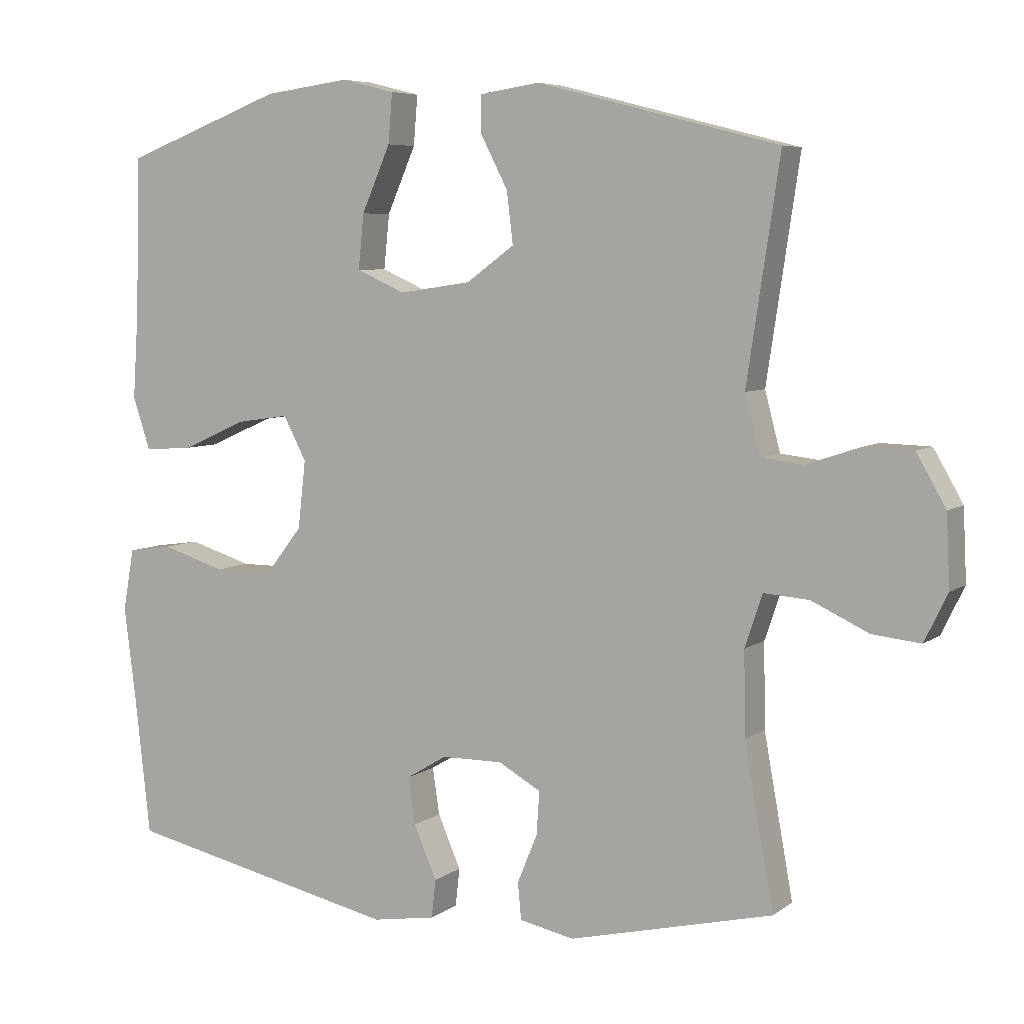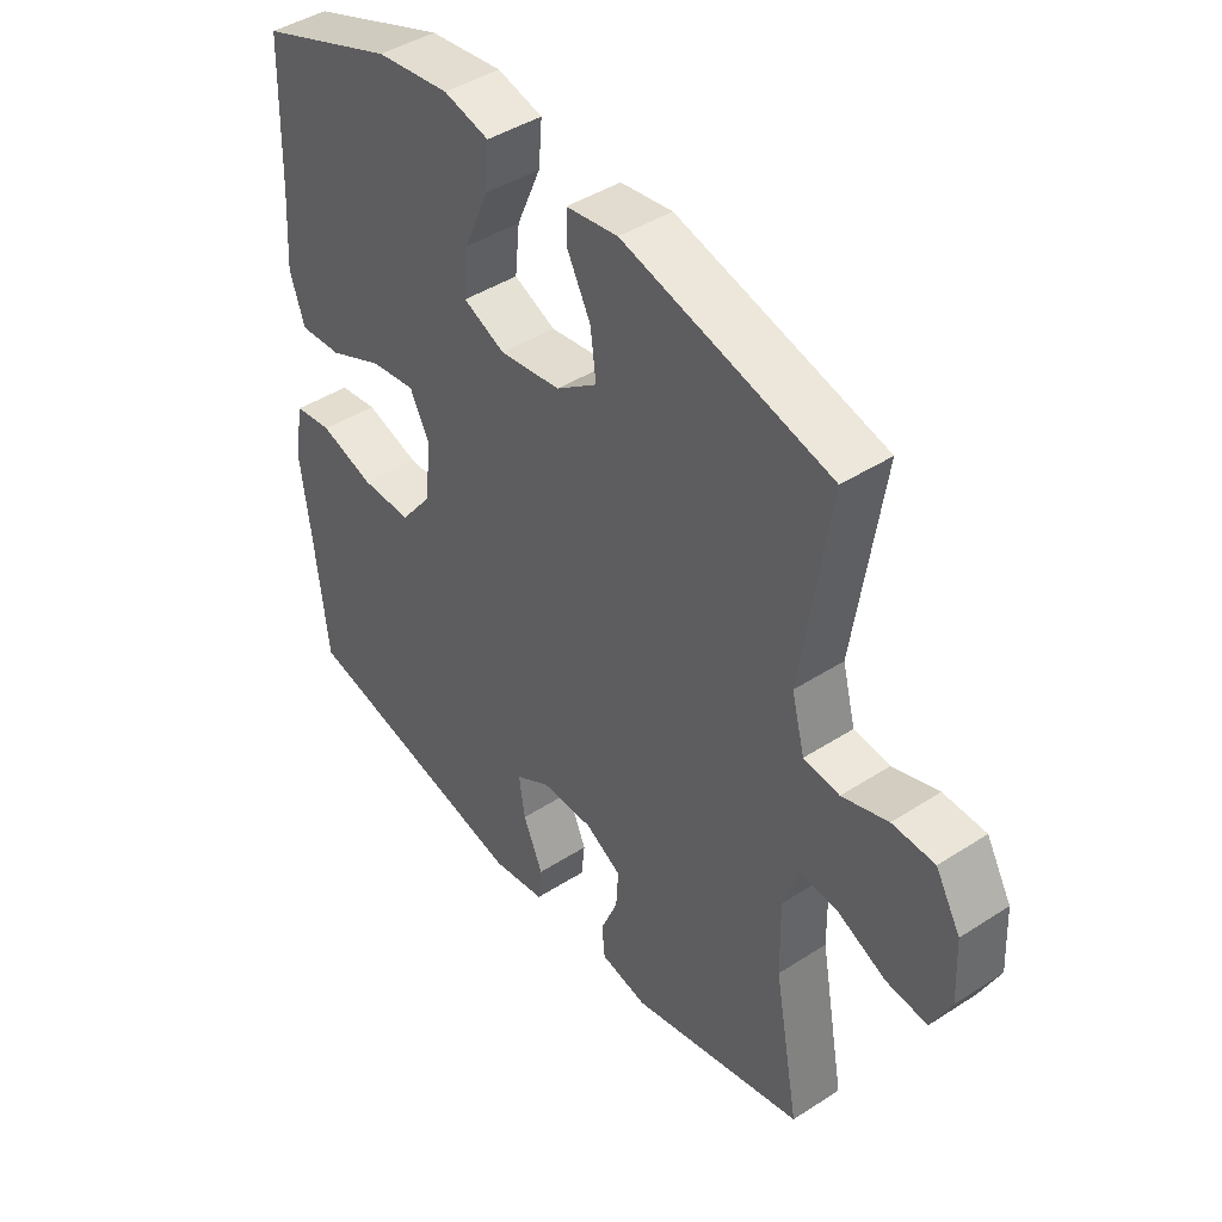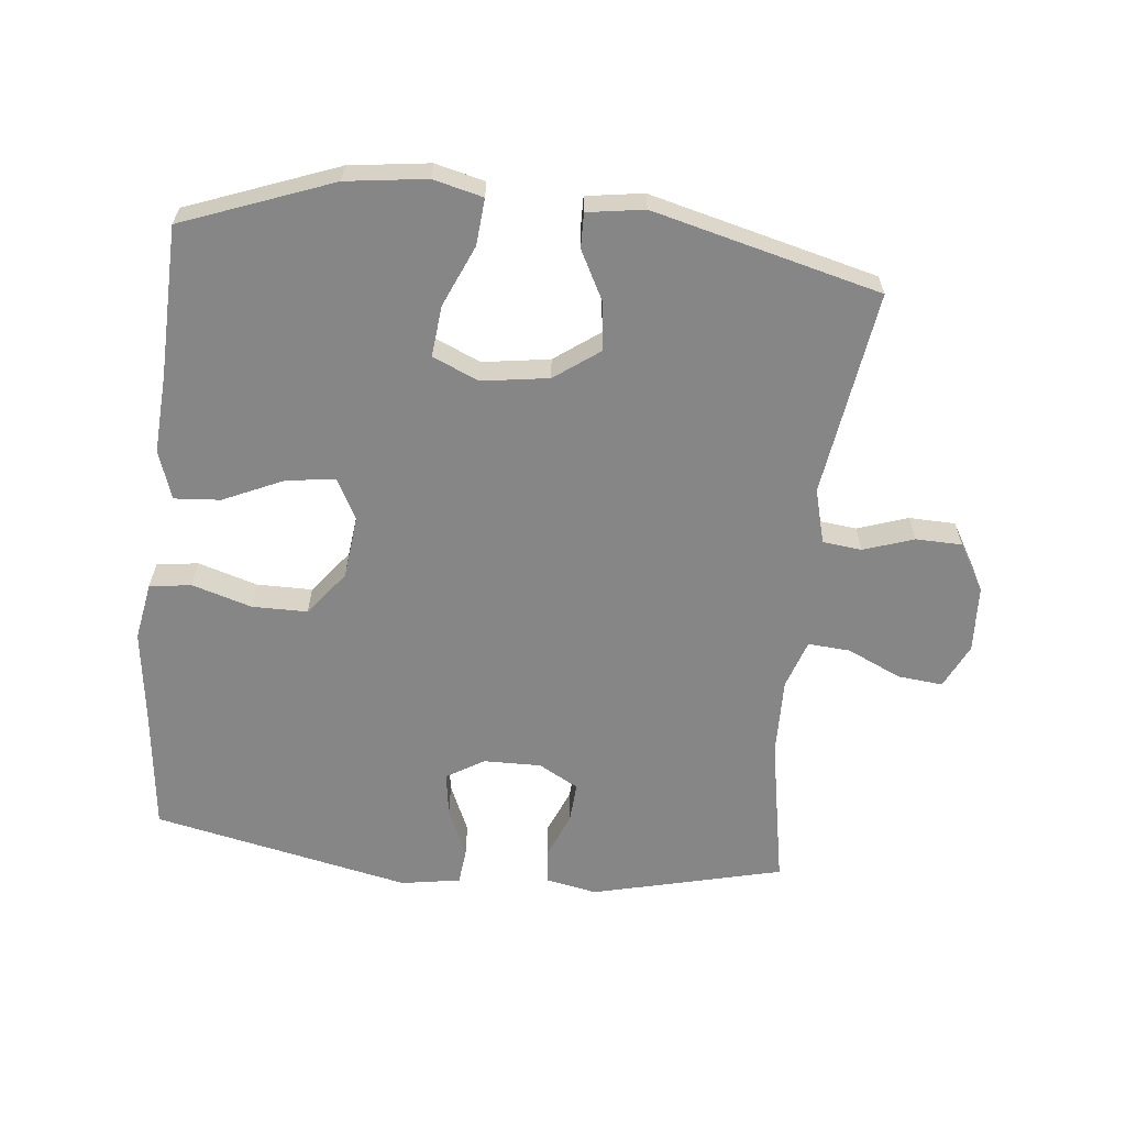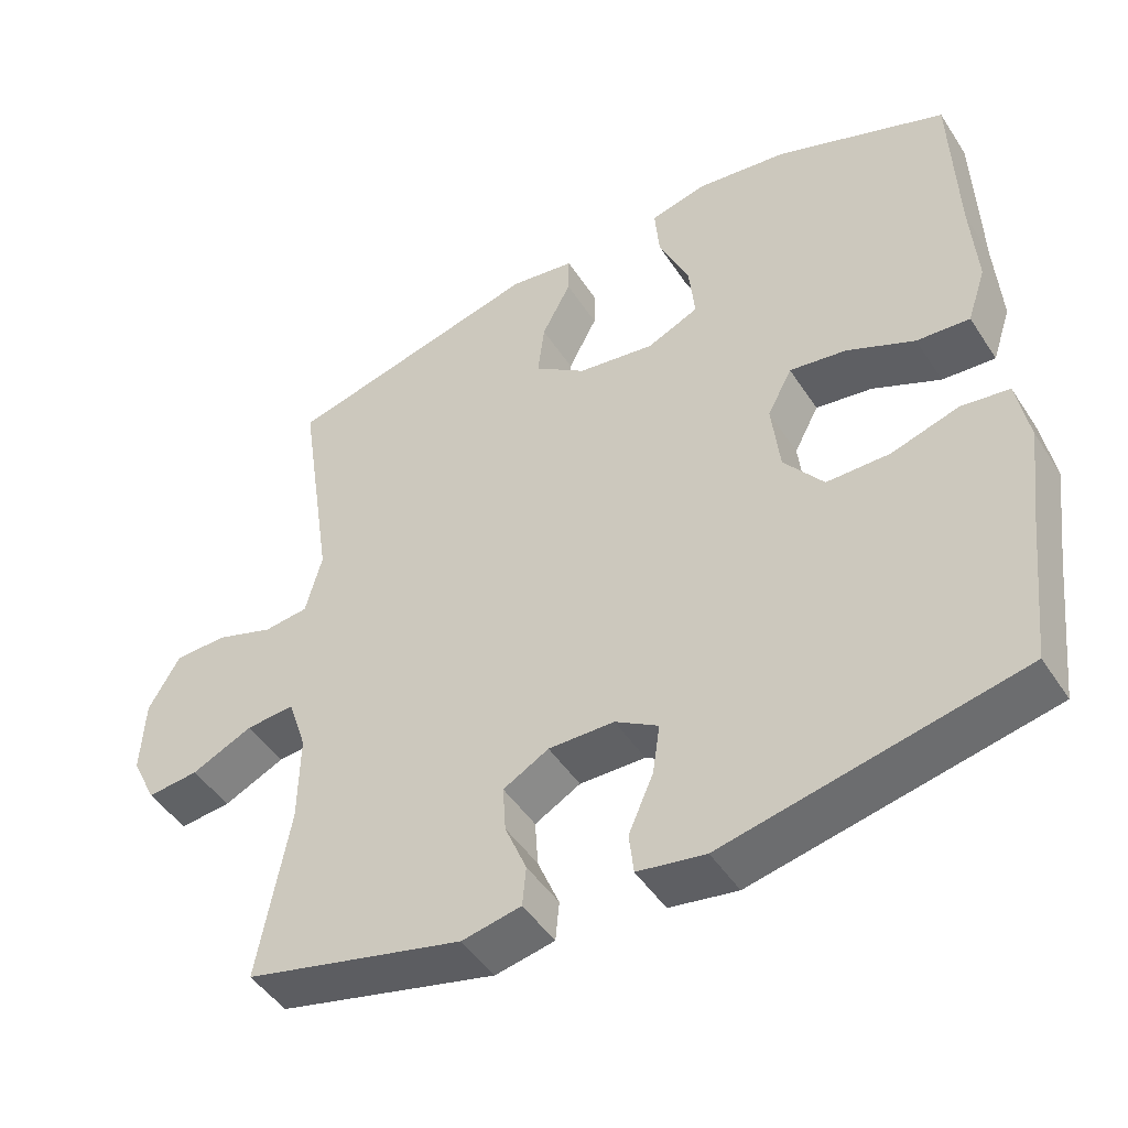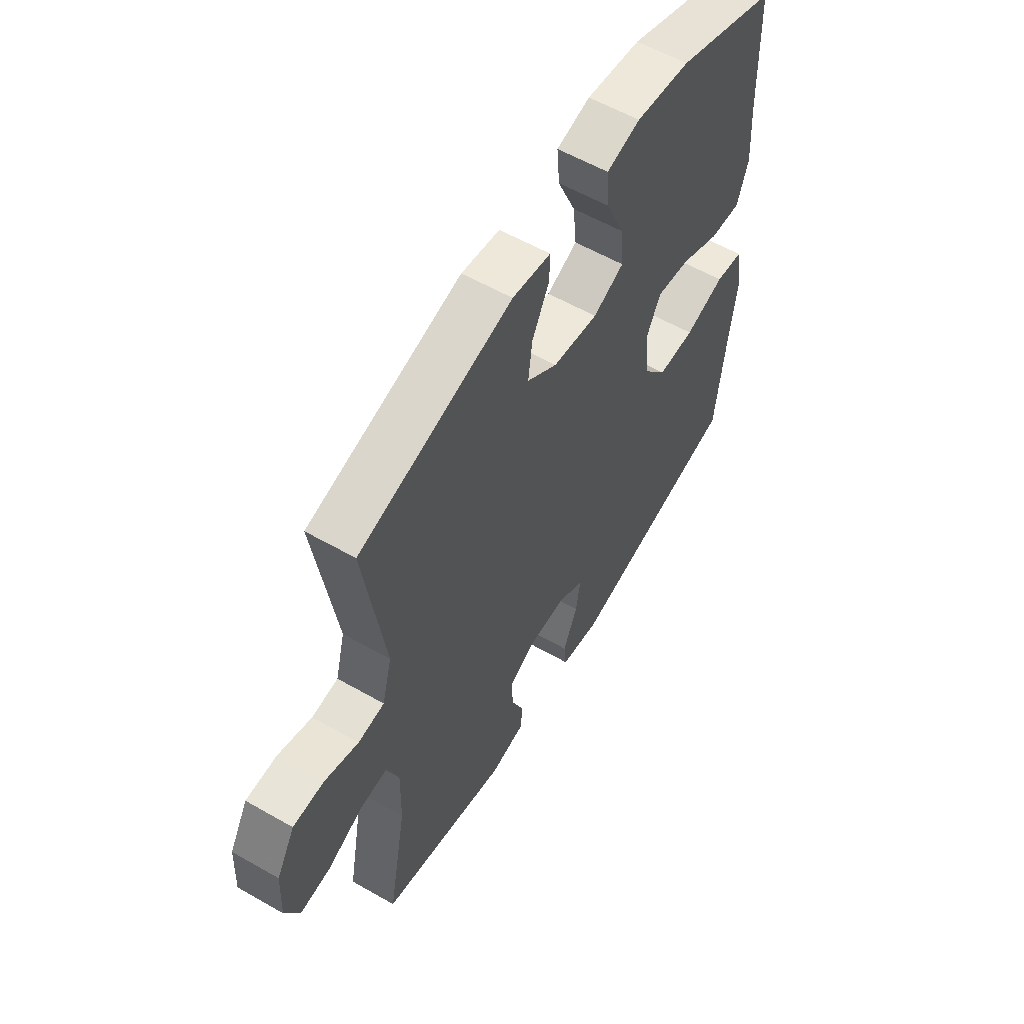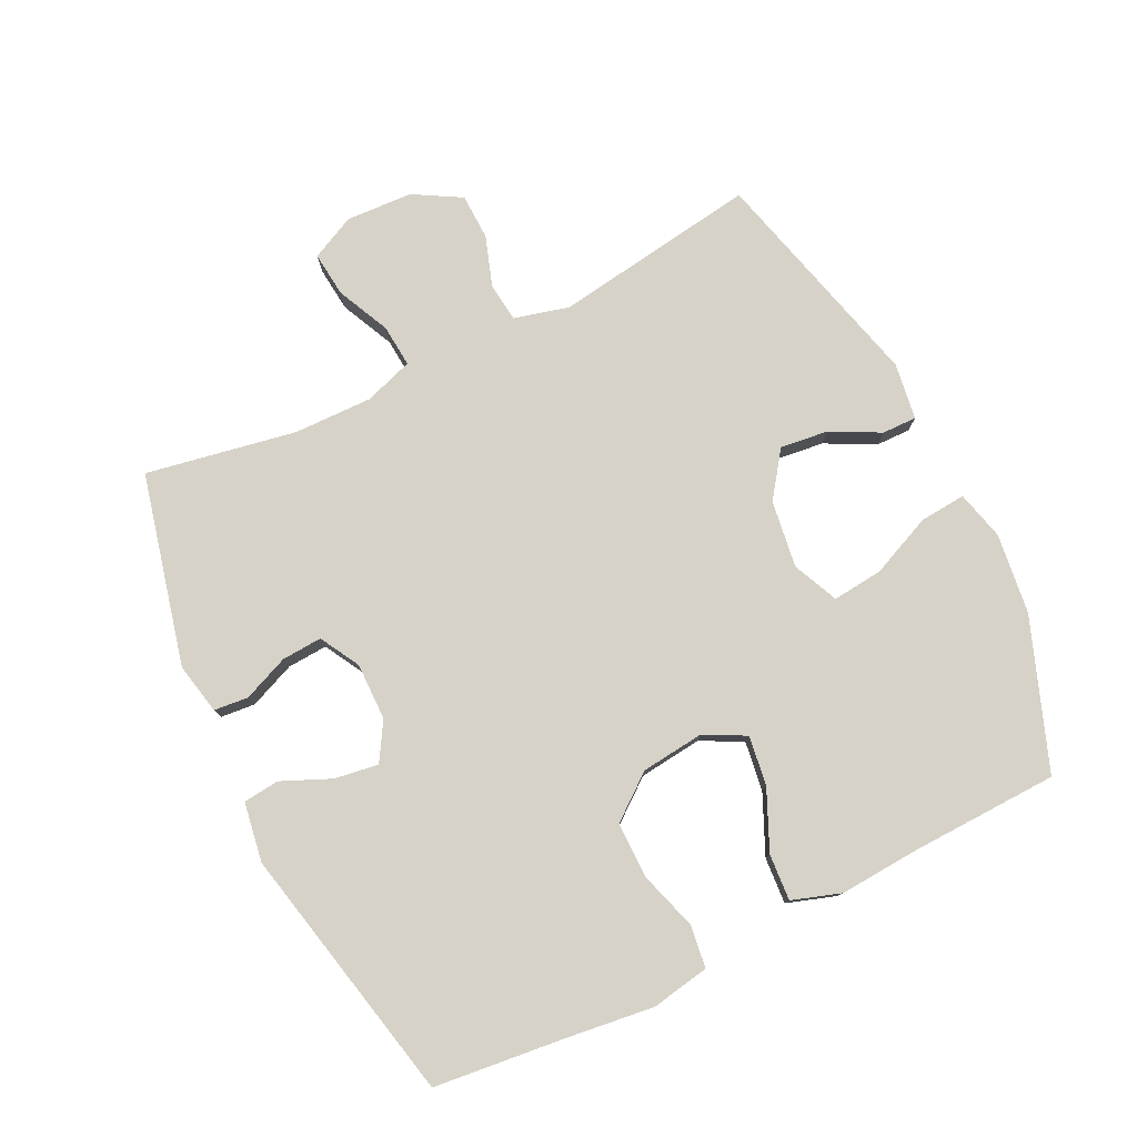
<metadata>
{"format":"obj","ext":"obj","renderer":"f3d","projection":"perspective","resolution":1024,"background":"white","views":[{"elev":6.3,"azim":27.6,"up":"+Z"},{"elev":43.5,"azim":52.7,"up":"+Z"},{"elev":-62.0,"azim":-5.9,"up":"+Y"},{"elev":-47.1,"azim":-148.6,"up":"+Z"},{"elev":58.2,"azim":120.6,"up":"+Z"},{"elev":78.2,"azim":-116.2,"up":"+Y"}]}
</metadata>
<code>
v -0.5 0.07 0.5
v -0.271 0.07 0.586
v -0.148 0.07 0.602
v -0.072 0.07 0.583
v -0.078 0.07 0.512
v -0.119 0.07 0.418
v -0.127 0.07 0.34
v -0.057 0.07 0.309
v 0.046 0.07 0.324
v 0.115 0.07 0.374
v 0.106 0.07 0.448
v 0.067 0.07 0.523
v 0.066 0.07 0.576
v 0.153 0.07 0.589
v 0.5 0.07 0.5
v 0.453 0.07 0.186
v 0.475 0.07 0.102
v 0.535 0.07 0.095
v 0.612 0.07 0.121
v 0.683 0.07 0.119
v 0.725 0.07 0.046
v 0.73 0.07 -0.056
v 0.697 0.07 -0.124
v 0.628 0.07 -0.117
v 0.546 0.07 -0.079
v 0.481 0.07 -0.074
v 0.456 0.07 -0.149
v 0.458 0.07 -0.269
v 0.5 0.07 -0.5
v 0.207 0.07 -0.571
v 0.128 0.07 -0.555
v 0.123 0.07 -0.502
v 0.152 0.07 -0.432
v 0.156 0.07 -0.37
v 0.095 0.07 -0.336
v 0.007 0.07 -0.337
v -0.051 0.07 -0.372
v -0.041 0.07 -0.439
v -0.008 0.07 -0.515
v -0.014 0.07 -0.57
v -0.105 0.07 -0.585
v -0.5 0.07 -0.5
v -0.522 0.07 -0.3
v -0.539 0.07 -0.166
v -0.523 0.07 -0.077
v -0.459 0.07 -0.068
v -0.368 0.07 -0.096
v -0.283 0.07 -0.096
v -0.23 0.07 -0.028
v -0.219 0.07 0.069
v -0.252 0.07 0.132
v -0.328 0.07 0.121
v -0.419 0.07 0.08
v -0.49 0.07 0.075
v -0.515 0.07 0.15
v -0.507 0.07 0.272
v -0.5 0 0.5
v -0.271 0 0.586
v -0.148 0 0.602
v -0.072 0 0.583
v -0.078 0 0.512
v -0.119 0 0.418
v -0.127 0 0.34
v -0.057 0 0.309
v 0.046 0 0.324
v 0.115 0 0.374
v 0.106 0 0.448
v 0.067 0 0.523
v 0.066 0 0.576
v 0.153 0 0.589
v 0.5 0 0.5
v 0.453 0 0.186
v 0.475 0 0.102
v 0.535 0 0.095
v 0.612 0 0.121
v 0.683 0 0.119
v 0.725 0 0.046
v 0.73 0 -0.056
v 0.697 0 -0.124
v 0.628 0 -0.117
v 0.546 0 -0.079
v 0.481 0 -0.074
v 0.456 0 -0.149
v 0.458 0 -0.269
v 0.5 0 -0.5
v 0.207 0 -0.571
v 0.128 0 -0.555
v 0.123 0 -0.502
v 0.152 0 -0.432
v 0.156 0 -0.37
v 0.095 0 -0.336
v 0.007 0 -0.337
v -0.051 0 -0.372
v -0.041 0 -0.439
v -0.008 0 -0.515
v -0.014 0 -0.57
v -0.105 0 -0.585
v -0.5 0 -0.5
v -0.522 0 -0.3
v -0.539 0 -0.166
v -0.523 0 -0.077
v -0.459 0 -0.068
v -0.368 0 -0.096
v -0.283 0 -0.096
v -0.23 0 -0.028
v -0.219 0 0.069
v -0.252 0 0.132
v -0.328 0 0.121
v -0.419 0 0.08
v -0.49 0 0.075
v -0.515 0 0.15
v -0.507 0 0.272
f 53 54 55 56
f 52 53 56 1
f 51 52 1 2
f 50 51 2 3
f 49 50 3
f 44 45 46 47
f 43 44 47 48
f 42 43 48
f 41 42 48 49
f 38 39 40 41
f 37 38 41 49
f 30 31 32 33
f 28 29 30 33
f 27 28 33 34
f 26 27 34 35
f 22 23 24 25
f 22 25 26
f 21 22 26
f 18 19 20 21
f 17 18 21 26
f 16 17 26 35
f 11 12 13 14
f 10 11 14 15
f 9 10 15 16
f 3 4 5 6
f 3 6 7
f 49 3 7
f 36 37 49 7
f 35 36 7 8
f 8 9 16 35
f 112 111 110 109
f 57 112 109 108
f 58 57 108 107
f 59 58 107 106
f 59 106 105
f 103 102 101 100
f 104 103 100 99
f 104 99 98
f 105 104 98 97
f 97 96 95 94
f 105 97 94 93
f 89 88 87 86
f 89 86 85 84
f 90 89 84 83
f 91 90 83 82
f 81 80 79 78
f 82 81 78
f 82 78 77
f 77 76 75 74
f 82 77 74 73
f 91 82 73 72
f 70 69 68 67
f 71 70 67 66
f 72 71 66 65
f 62 61 60 59
f 63 62 59
f 63 59 105
f 63 105 93 92
f 64 63 92 91
f 91 72 65 64
f 1 57 58 2
f 2 58 59 3
f 3 59 60 4
f 4 60 61 5
f 5 61 62 6
f 6 62 63 7
f 7 63 64 8
f 8 64 65 9
f 9 65 66 10
f 10 66 67 11
f 11 67 68 12
f 12 68 69 13
f 13 69 70 14
f 14 70 71 15
f 15 71 72 16
f 16 72 73 17
f 17 73 74 18
f 18 74 75 19
f 19 75 76 20
f 20 76 77 21
f 21 77 78 22
f 22 78 79 23
f 23 79 80 24
f 24 80 81 25
f 25 81 82 26
f 26 82 83 27
f 27 83 84 28
f 28 84 85 29
f 29 85 86 30
f 30 86 87 31
f 31 87 88 32
f 32 88 89 33
f 33 89 90 34
f 34 90 91 35
f 35 91 92 36
f 36 92 93 37
f 37 93 94 38
f 38 94 95 39
f 39 95 96 40
f 40 96 97 41
f 41 97 98 42
f 42 98 99 43
f 43 99 100 44
f 44 100 101 45
f 45 101 102 46
f 46 102 103 47
f 47 103 104 48
f 48 104 105 49
f 49 105 106 50
f 50 106 107 51
f 51 107 108 52
f 52 108 109 53
f 53 109 110 54
f 54 110 111 55
f 55 111 112 56
f 56 112 57 1

</code>
